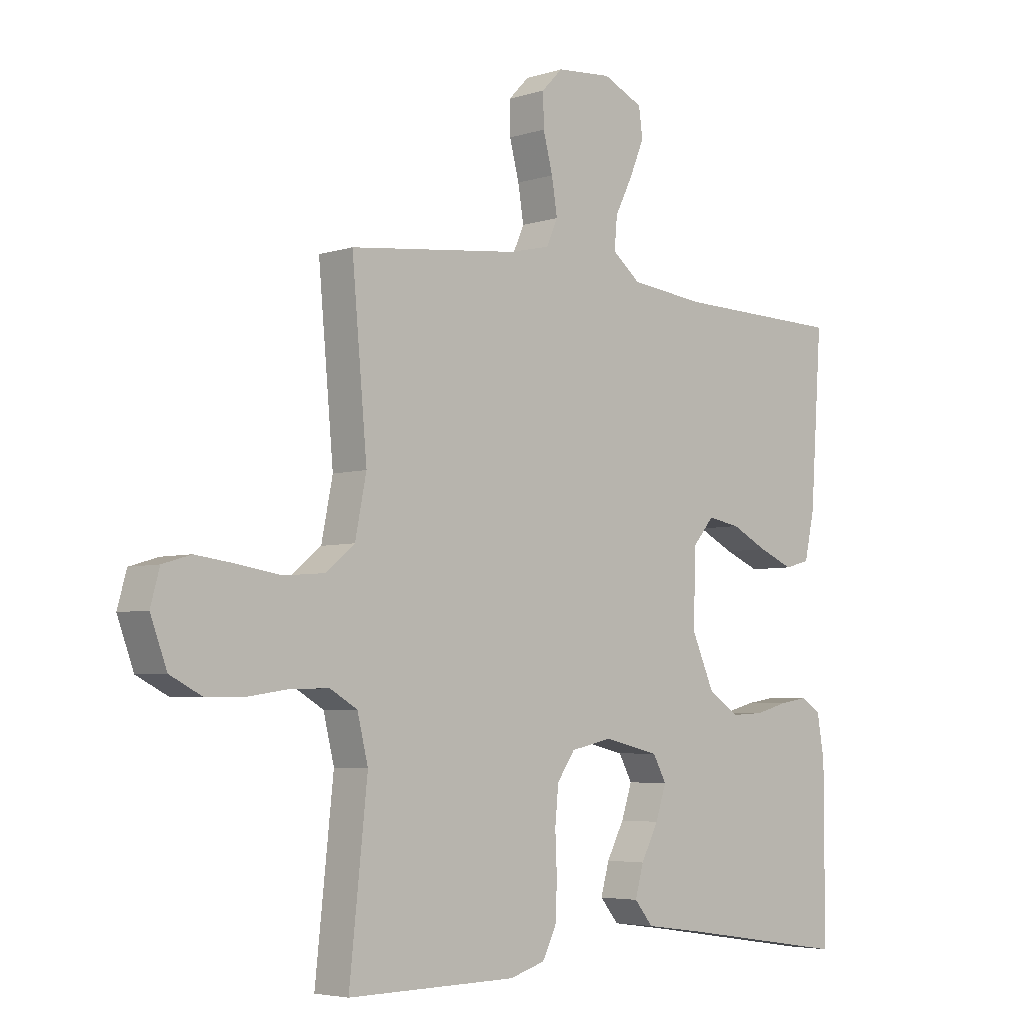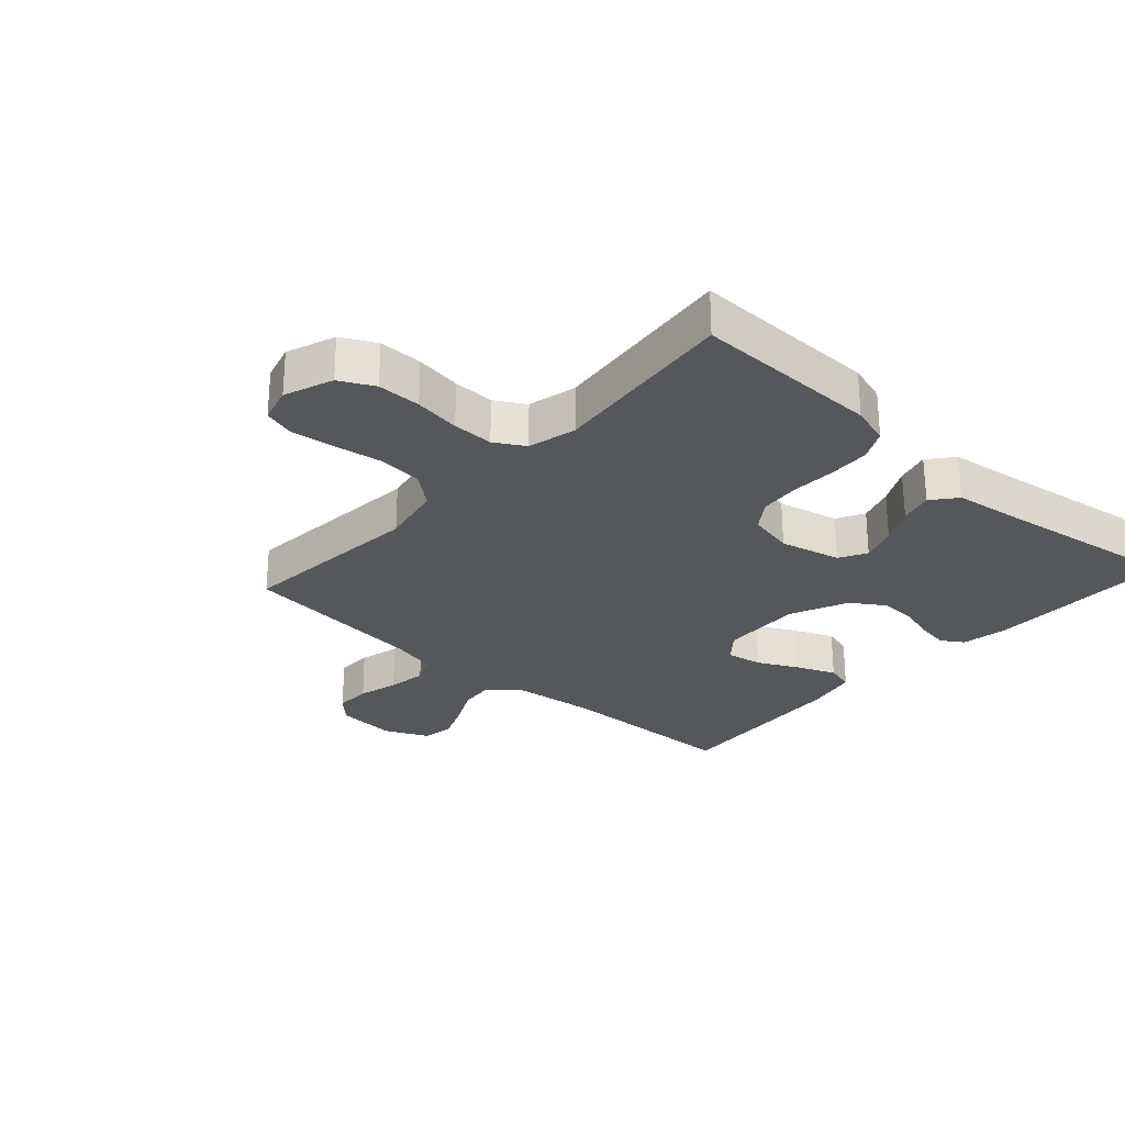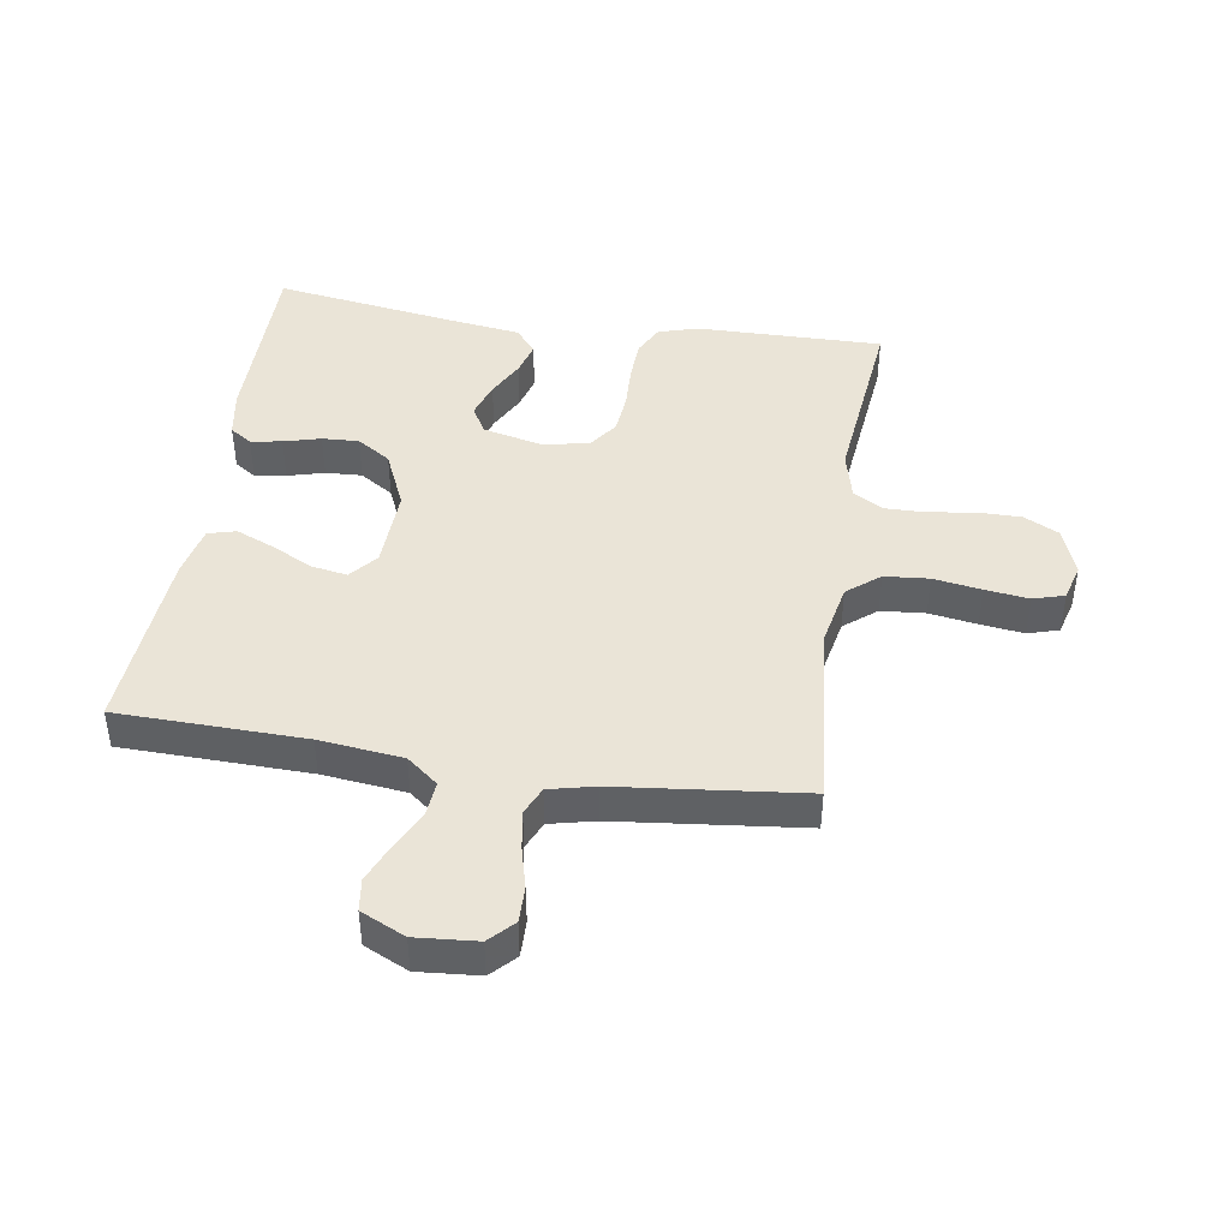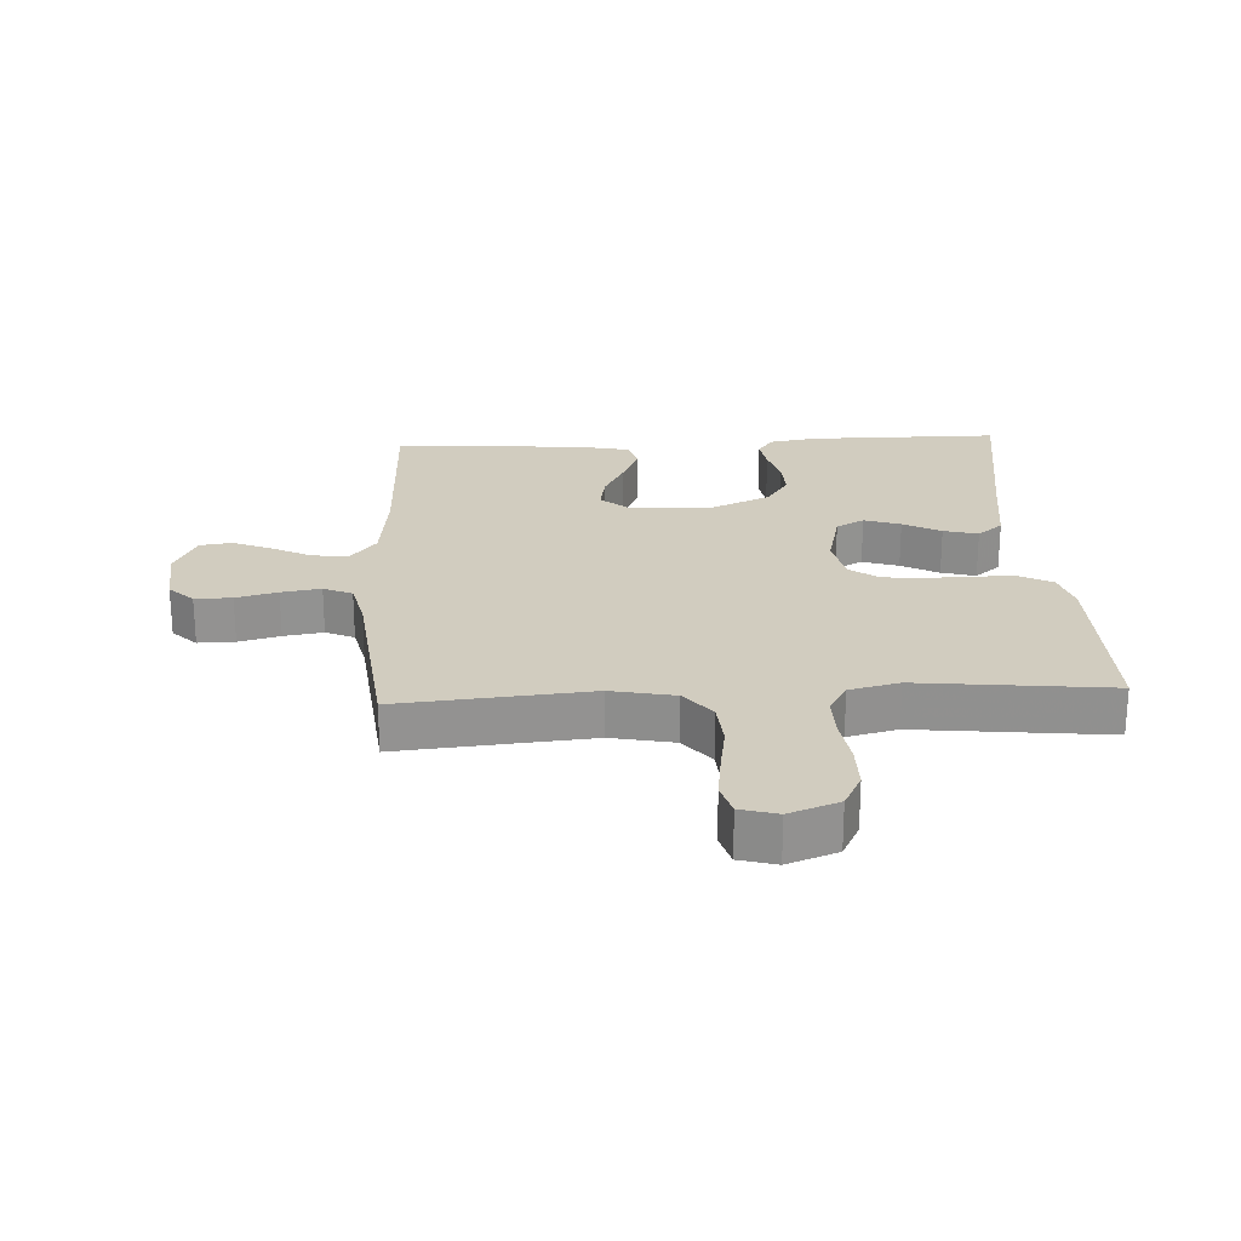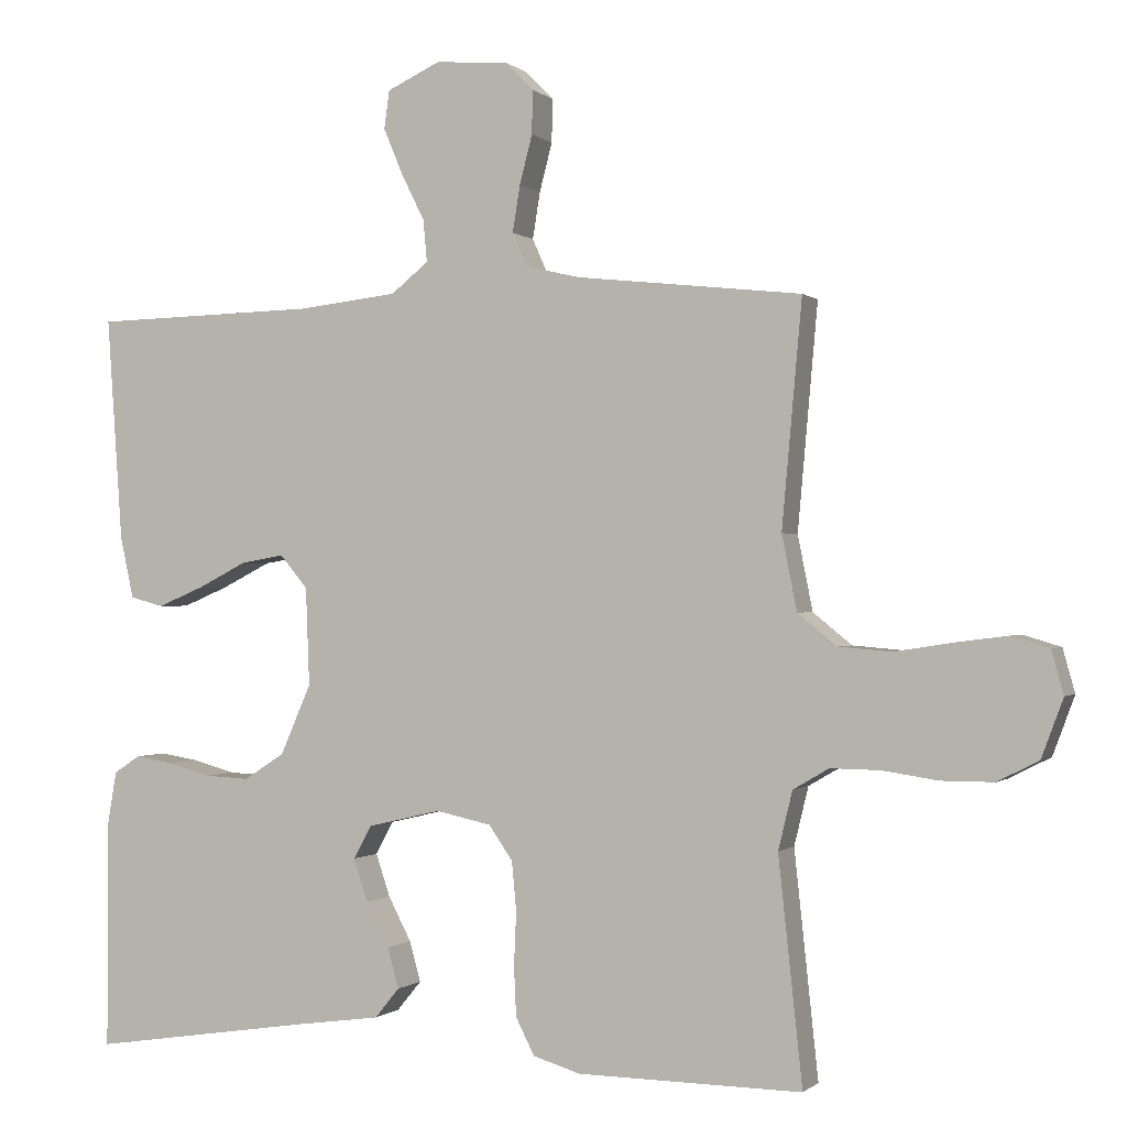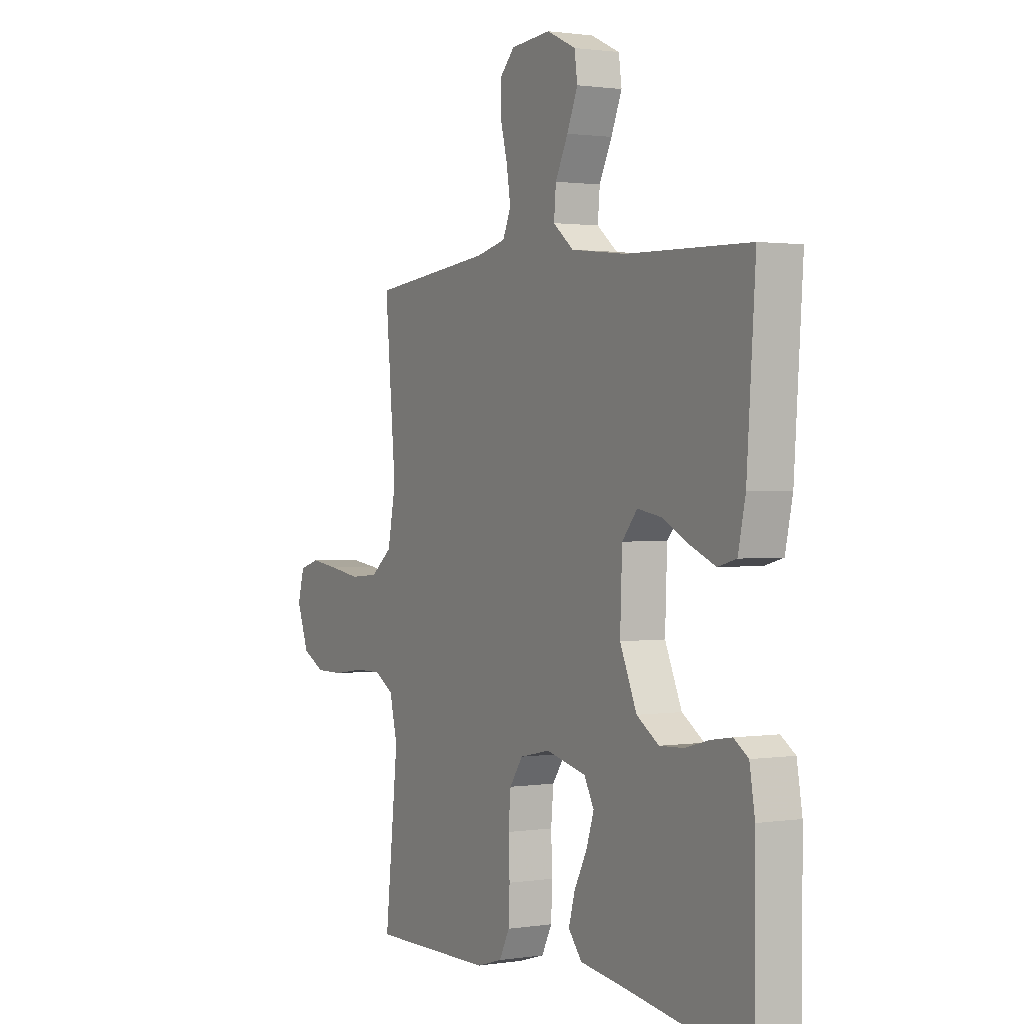
<metadata>
{"format":"obj","ext":"obj","renderer":"f3d","projection":"perspective","resolution":1024,"background":"white","views":[{"elev":-4.7,"azim":135.6,"up":"+Z"},{"elev":-27.4,"azim":137.9,"up":"+Y"},{"elev":43.6,"azim":8.8,"up":"+Y"},{"elev":23.9,"azim":87.1,"up":"+Y"},{"elev":-0.5,"azim":21.5,"up":"+Z"},{"elev":1.2,"azim":-119.2,"up":"+Z"}]}
</metadata>
<code>
v -0.5 0.07 -0.5
v -0.5 0.07 -0.2
v -0.487 0.07 -0.124
v -0.452 0.07 -0.101
v -0.402 0.07 -0.109
v -0.343 0.07 -0.125
v -0.284 0.07 -0.128
v -0.23 0.07 -0.093
v -0.189 0.07 0
v -0.194 0.07 0.131
v -0.231 0.07 0.175
v -0.289 0.07 0.165
v -0.354 0.07 0.132
v -0.416 0.07 0.106
v -0.461 0.07 0.118
v -0.479 0.07 0.2
v -0.5 0.07 0.5
v -0.2 0.07 0.507
v -0.066 0.07 0.522
v -0.016 0.07 0.562
v -0.021 0.07 0.618
v -0.052 0.07 0.68
v -0.078 0.07 0.742
v -0.071 0.07 0.793
v 0 0.07 0.826
v 0.098 0.07 0.818
v 0.135 0.07 0.78
v 0.134 0.07 0.722
v 0.117 0.07 0.657
v 0.107 0.07 0.595
v 0.127 0.07 0.55
v 0.2 0.07 0.533
v 0.5 0.07 0.5
v 0.473 0.07 0.2
v 0.493 0.07 0.1
v 0.545 0.07 0.058
v 0.616 0.07 0.052
v 0.693 0.07 0.064
v 0.763 0.07 0.073
v 0.813 0.07 0.058
v 0.829 0.07 0
v 0.8 0.07 -0.078
v 0.745 0.07 -0.106
v 0.675 0.07 -0.106
v 0.601 0.07 -0.095
v 0.535 0.07 -0.094
v 0.487 0.07 -0.122
v 0.468 0.07 -0.2
v 0.5 0.07 -0.5
v 0.2 0.07 -0.496
v 0.137 0.07 -0.477
v 0.112 0.07 -0.428
v 0.109 0.07 -0.362
v 0.112 0.07 -0.29
v 0.106 0.07 -0.225
v 0.074 0.07 -0.179
v 0 0.07 -0.163
v -0.098 0.07 -0.186
v -0.122 0.07 -0.23
v -0.103 0.07 -0.287
v -0.072 0.07 -0.346
v -0.057 0.07 -0.4
v -0.09 0.07 -0.44
v -0.2 0.07 -0.455
v -0.5 0 -0.5
v -0.5 0 -0.2
v -0.487 0 -0.124
v -0.452 0 -0.101
v -0.402 0 -0.109
v -0.343 0 -0.125
v -0.284 0 -0.128
v -0.23 0 -0.093
v -0.189 0 0
v -0.194 0 0.131
v -0.231 0 0.175
v -0.289 0 0.165
v -0.354 0 0.132
v -0.416 0 0.106
v -0.461 0 0.118
v -0.479 0 0.2
v -0.5 0 0.5
v -0.2 0 0.507
v -0.066 0 0.522
v -0.016 0 0.562
v -0.021 0 0.618
v -0.052 0 0.68
v -0.078 0 0.742
v -0.071 0 0.793
v 0 0 0.826
v 0.098 0 0.818
v 0.135 0 0.78
v 0.134 0 0.722
v 0.117 0 0.657
v 0.107 0 0.595
v 0.127 0 0.55
v 0.2 0 0.533
v 0.5 0 0.5
v 0.473 0 0.2
v 0.493 0 0.1
v 0.545 0 0.058
v 0.616 0 0.052
v 0.693 0 0.064
v 0.763 0 0.073
v 0.813 0 0.058
v 0.829 0 0
v 0.8 0 -0.078
v 0.745 0 -0.106
v 0.675 0 -0.106
v 0.601 0 -0.095
v 0.535 0 -0.094
v 0.487 0 -0.122
v 0.468 0 -0.2
v 0.5 0 -0.5
v 0.2 0 -0.496
v 0.137 0 -0.477
v 0.112 0 -0.428
v 0.109 0 -0.362
v 0.112 0 -0.29
v 0.106 0 -0.225
v 0.074 0 -0.179
v 0 0 -0.163
v -0.098 0 -0.186
v -0.122 0 -0.23
v -0.103 0 -0.287
v -0.072 0 -0.346
v -0.057 0 -0.4
v -0.09 0 -0.44
v -0.2 0 -0.455
f 61 62 63 64
f 60 61 64 1
f 59 60 1 2
f 58 59 2 3
f 57 58 3
f 51 52 53 54
f 51 54 55
f 48 49 50 51
f 47 48 51 55
f 46 47 55 56
f 42 43 44 45
f 42 45 46
f 41 42 46
f 37 38 39 40
f 37 40 41 46
f 32 33 34
f 31 32 34 35
f 26 27 28 29
f 26 29 30
f 25 26 30
f 24 25 30 31
f 21 22 23 24
f 15 16 17 18
f 15 18 19
f 12 13 14 15
f 12 15 19 20
f 3 4 5 6
f 57 3 6 7
f 37 46 56 57
f 36 37 57 7
f 35 36 7 8
f 21 24 31 35
f 20 21 35
f 11 12 20
f 10 11 20 35
f 9 10 35
f 8 9 35
f 128 127 126 125
f 65 128 125 124
f 66 65 124 123
f 67 66 123 122
f 67 122 121
f 118 117 116 115
f 119 118 115
f 115 114 113 112
f 119 115 112 111
f 120 119 111 110
f 109 108 107 106
f 110 109 106
f 110 106 105
f 104 103 102 101
f 110 105 104 101
f 98 97 96
f 99 98 96 95
f 93 92 91 90
f 94 93 90
f 94 90 89
f 95 94 89 88
f 88 87 86 85
f 82 81 80 79
f 83 82 79
f 79 78 77 76
f 84 83 79 76
f 70 69 68 67
f 71 70 67 121
f 121 120 110 101
f 71 121 101 100
f 72 71 100 99
f 99 95 88 85
f 99 85 84
f 84 76 75
f 99 84 75 74
f 99 74 73
f 99 73 72
f 1 65 66 2
f 2 66 67 3
f 3 67 68 4
f 4 68 69 5
f 5 69 70 6
f 6 70 71 7
f 7 71 72 8
f 8 72 73 9
f 9 73 74 10
f 10 74 75 11
f 11 75 76 12
f 12 76 77 13
f 13 77 78 14
f 14 78 79 15
f 15 79 80 16
f 16 80 81 17
f 17 81 82 18
f 18 82 83 19
f 19 83 84 20
f 20 84 85 21
f 21 85 86 22
f 22 86 87 23
f 23 87 88 24
f 24 88 89 25
f 25 89 90 26
f 26 90 91 27
f 27 91 92 28
f 28 92 93 29
f 29 93 94 30
f 30 94 95 31
f 31 95 96 32
f 32 96 97 33
f 33 97 98 34
f 34 98 99 35
f 35 99 100 36
f 36 100 101 37
f 37 101 102 38
f 38 102 103 39
f 39 103 104 40
f 40 104 105 41
f 41 105 106 42
f 42 106 107 43
f 43 107 108 44
f 44 108 109 45
f 45 109 110 46
f 46 110 111 47
f 47 111 112 48
f 48 112 113 49
f 49 113 114 50
f 50 114 115 51
f 51 115 116 52
f 52 116 117 53
f 53 117 118 54
f 54 118 119 55
f 55 119 120 56
f 56 120 121 57
f 57 121 122 58
f 58 122 123 59
f 59 123 124 60
f 60 124 125 61
f 61 125 126 62
f 62 126 127 63
f 63 127 128 64
f 64 128 65 1

</code>
